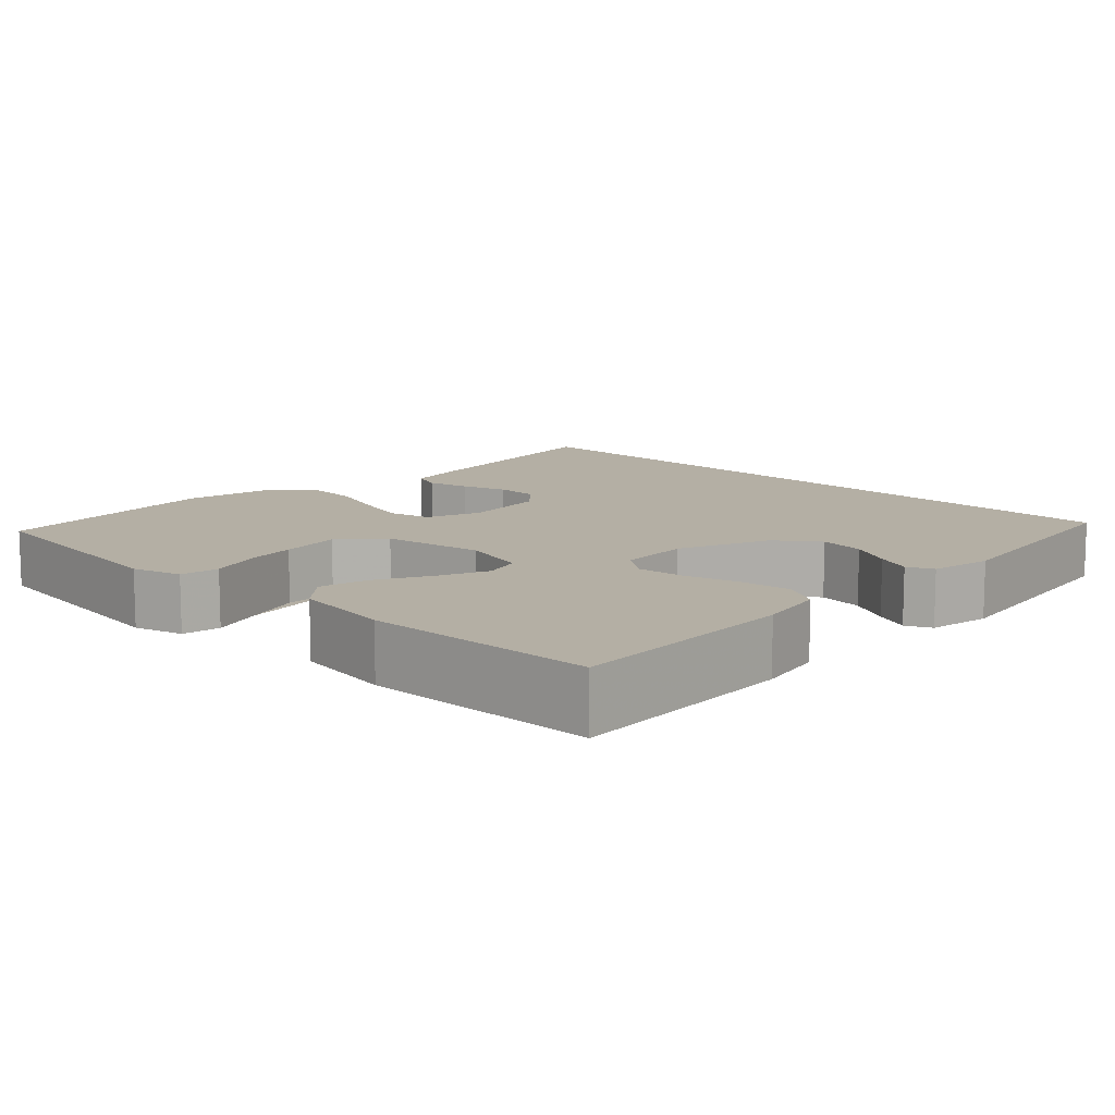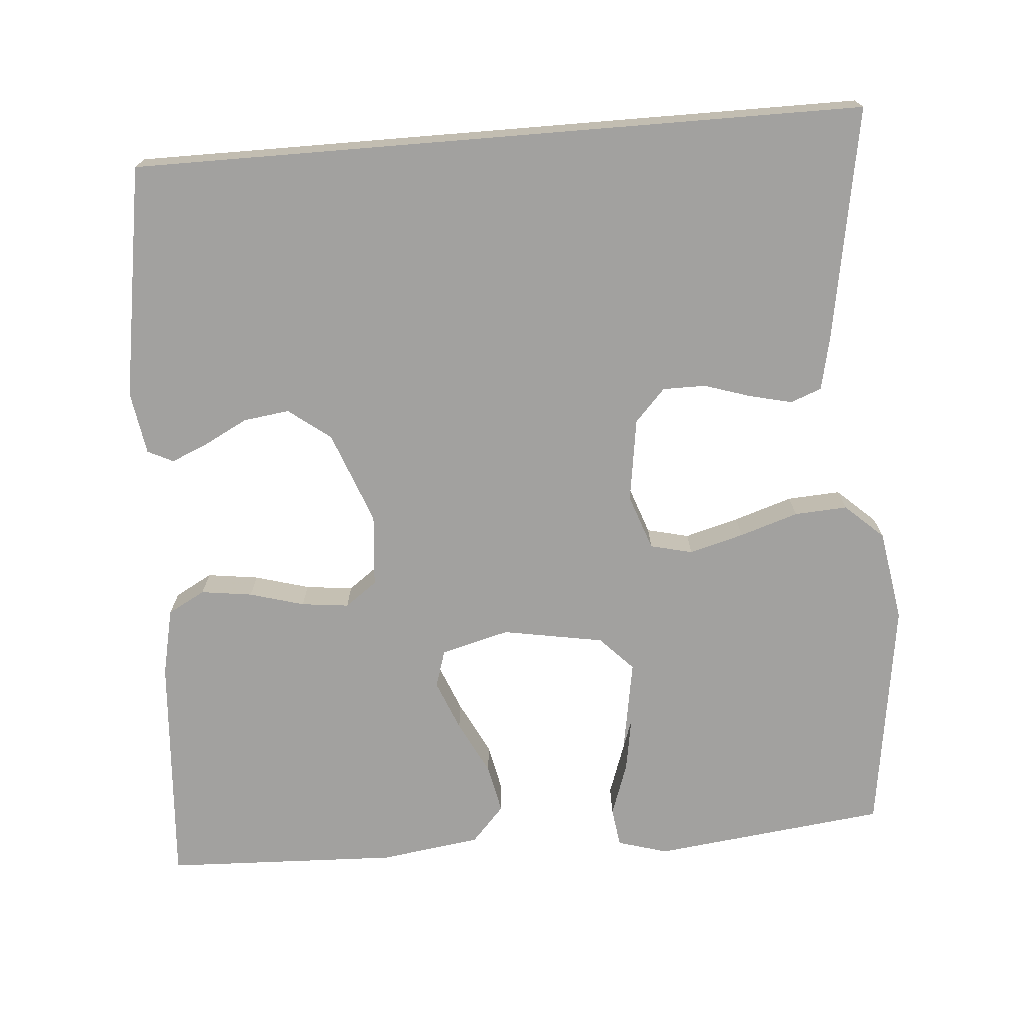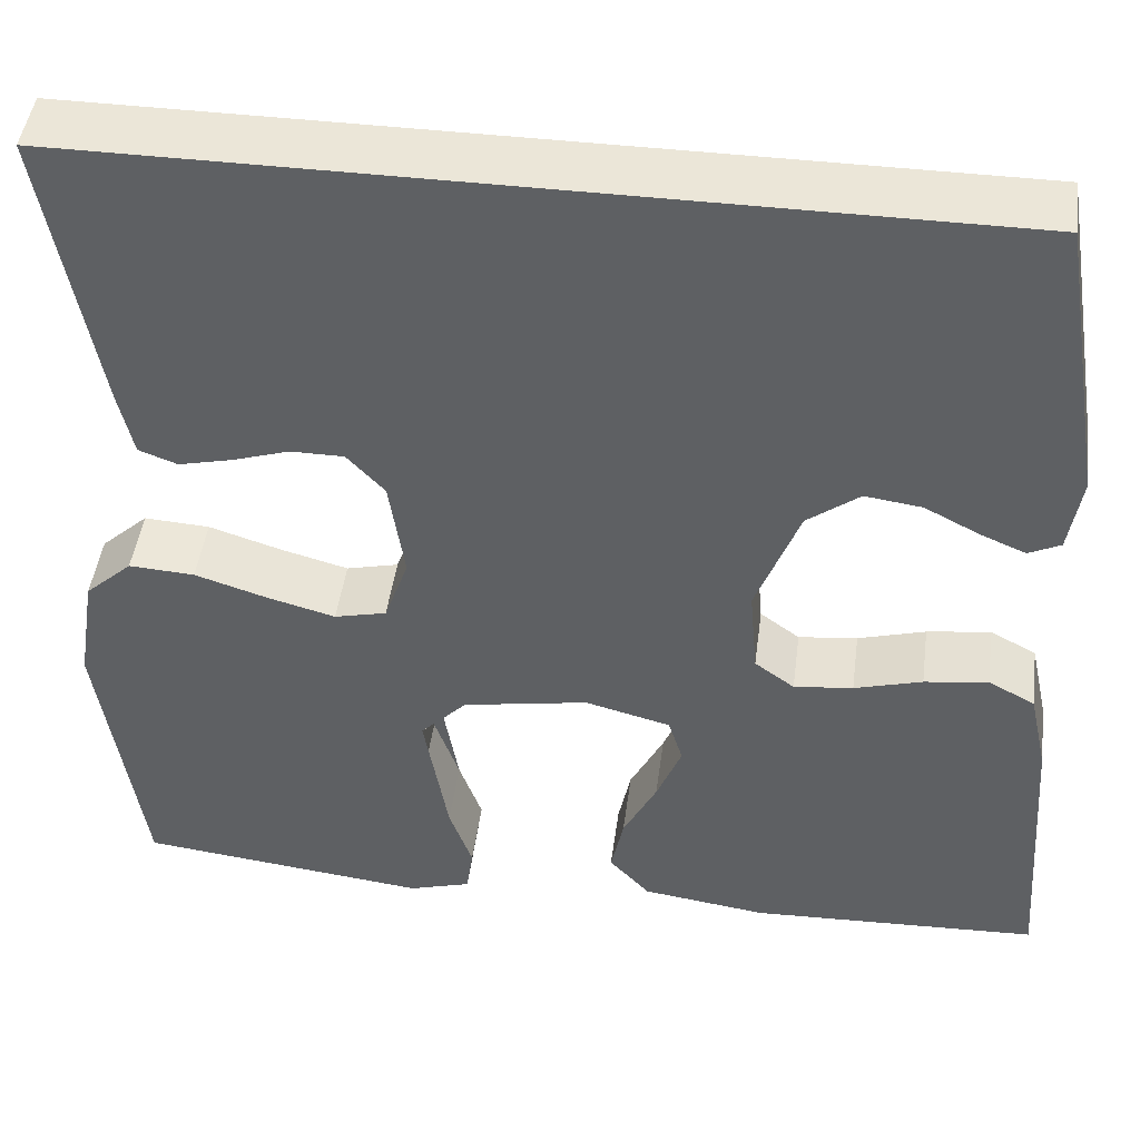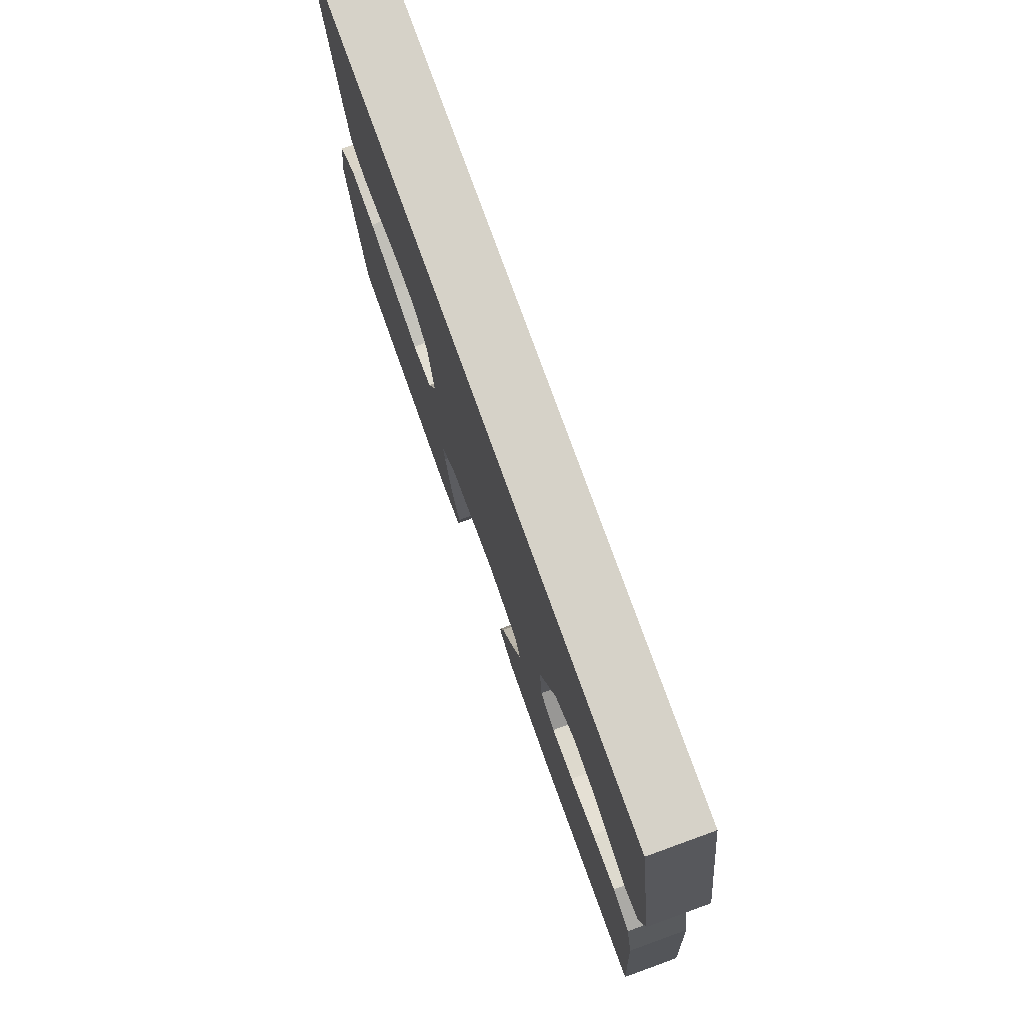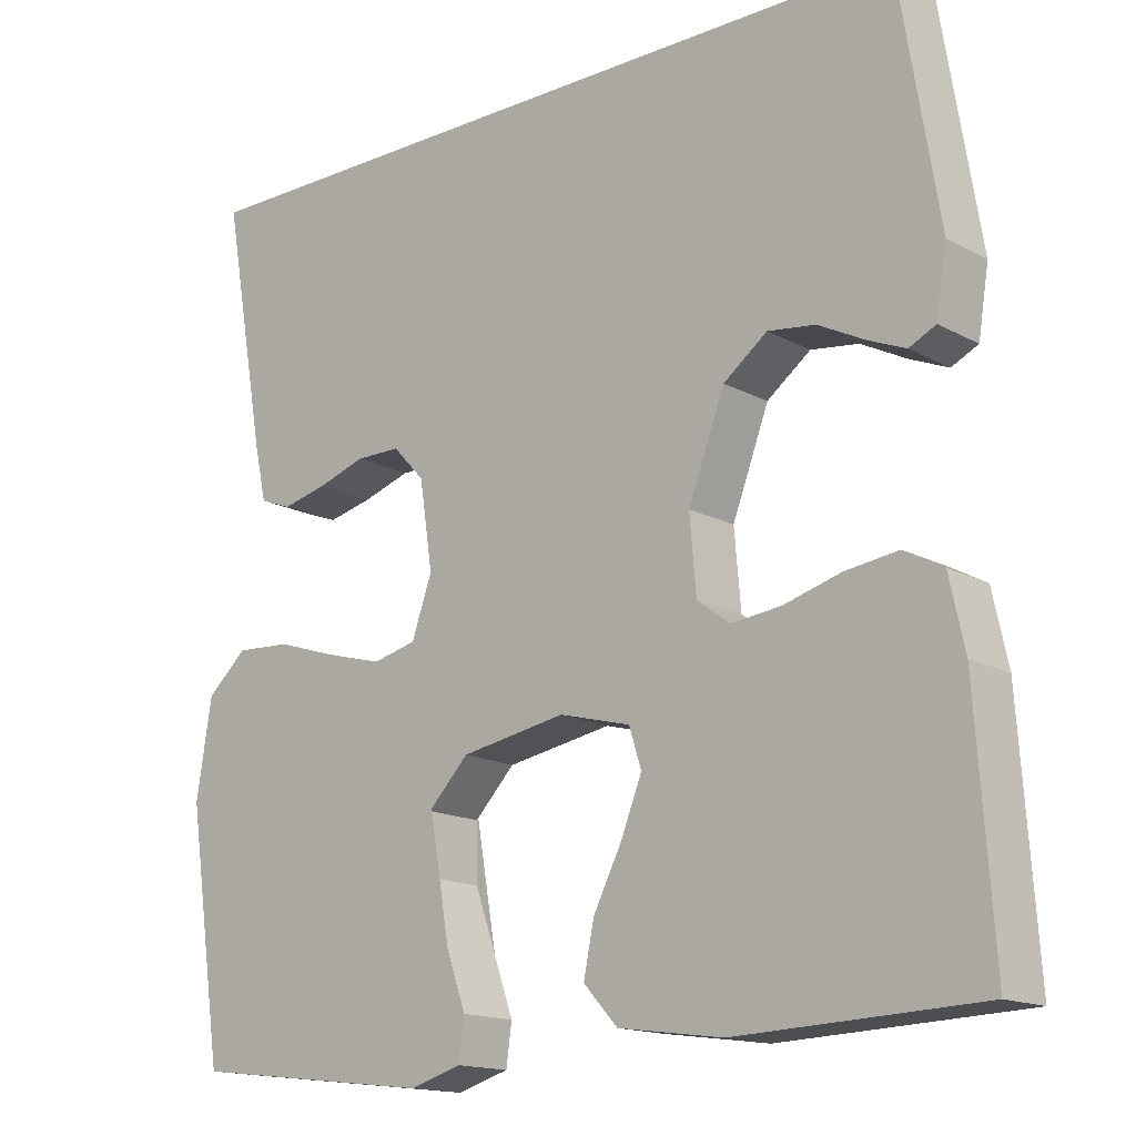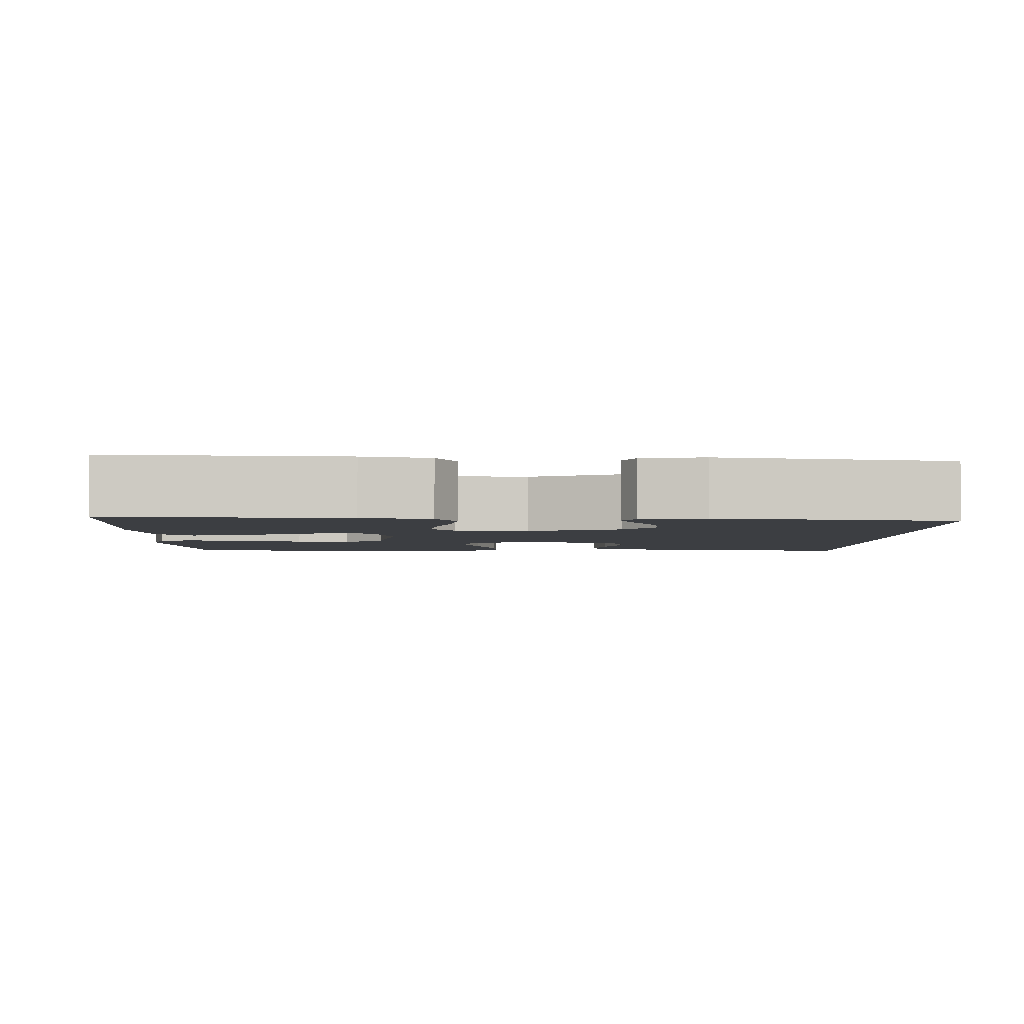
<metadata>
{"format":"obj","ext":"obj","renderer":"f3d","projection":"perspective","resolution":1024,"background":"white","views":[{"elev":11.3,"azim":-135.2,"up":"+Y"},{"elev":-72.2,"azim":4.7,"up":"+Y"},{"elev":46.2,"azim":-172.5,"up":"+Z"},{"elev":77.5,"azim":-109.9,"up":"+Z"},{"elev":-15.5,"azim":-138.6,"up":"+Z"},{"elev":-3.2,"azim":-90.8,"up":"+Y"}]}
</metadata>
<code>
v -0.5 0.07 -0.5
v -0.479 0.07 -0.2
v -0.46 0.07 -0.113
v -0.412 0.07 -0.087
v -0.346 0.07 -0.096
v -0.276 0.07 -0.116
v -0.215 0.07 -0.123
v -0.174 0.07 -0.093
v -0.166 0.07 0
v -0.211 0.07 0.119
v -0.265 0.07 0.16
v -0.324 0.07 0.152
v -0.38 0.07 0.123
v -0.427 0.07 0.103
v -0.46 0.07 0.119
v -0.473 0.07 0.2
v -0.424 0.07 0.5
v 0.516 0.07 0.5
v 0.463 0.07 0.2
v 0.448 0.07 0.132
v 0.408 0.07 0.117
v 0.353 0.07 0.13
v 0.294 0.07 0.149
v 0.239 0.07 0.149
v 0.2 0.07 0.107
v 0.184 0.07 0
v 0.209 0.07 -0.071
v 0.263 0.07 -0.084
v 0.333 0.07 -0.065
v 0.408 0.07 -0.041
v 0.476 0.07 -0.037
v 0.525 0.07 -0.082
v 0.544 0.07 -0.2
v 0.5 0.07 -0.5
v 0.2 0.07 -0.535
v 0.136 0.07 -0.516
v 0.129 0.07 -0.466
v 0.153 0.07 -0.398
v 0.179 0.07 -0.324
v 0.18 0.07 -0.255
v 0.13 0.07 -0.203
v 0 0.07 -0.18
v -0.088 0.07 -0.203
v -0.103 0.07 -0.251
v -0.077 0.07 -0.316
v -0.042 0.07 -0.385
v -0.029 0.07 -0.448
v -0.071 0.07 -0.494
v -0.2 0.07 -0.512
v -0.5 0 -0.5
v -0.479 0 -0.2
v -0.46 0 -0.113
v -0.412 0 -0.087
v -0.346 0 -0.096
v -0.276 0 -0.116
v -0.215 0 -0.123
v -0.174 0 -0.093
v -0.166 0 0
v -0.211 0 0.119
v -0.265 0 0.16
v -0.324 0 0.152
v -0.38 0 0.123
v -0.427 0 0.103
v -0.46 0 0.119
v -0.473 0 0.2
v -0.424 0 0.5
v 0.516 0 0.5
v 0.463 0 0.2
v 0.448 0 0.132
v 0.408 0 0.117
v 0.353 0 0.13
v 0.294 0 0.149
v 0.239 0 0.149
v 0.2 0 0.107
v 0.184 0 0
v 0.209 0 -0.071
v 0.263 0 -0.084
v 0.333 0 -0.065
v 0.408 0 -0.041
v 0.476 0 -0.037
v 0.525 0 -0.082
v 0.544 0 -0.2
v 0.5 0 -0.5
v 0.2 0 -0.535
v 0.136 0 -0.516
v 0.129 0 -0.466
v 0.153 0 -0.398
v 0.179 0 -0.324
v 0.18 0 -0.255
v 0.13 0 -0.203
v 0 0 -0.18
v -0.088 0 -0.203
v -0.103 0 -0.251
v -0.077 0 -0.316
v -0.042 0 -0.385
v -0.029 0 -0.448
v -0.071 0 -0.494
v -0.2 0 -0.512
f 4 5 6
f 3 4 6
f 2 3 6
f 1 2 6
f 49 1 6
f 48 49 6
f 47 48 6
f 46 47 6
f 45 46 6
f 44 45 6 7
f 43 44 7 8
f 42 43 8 9
f 41 42 9 10
f 36 37 38
f 35 36 38
f 34 35 38
f 33 34 38
f 32 33 38
f 31 32 38
f 30 31 38
f 29 30 38
f 28 29 38
f 21 22 23
f 20 21 23
f 19 20 23
f 18 19 23
f 17 18 23
f 17 23 24
f 15 16 17
f 14 15 17
f 13 14 17
f 12 13 17
f 11 12 17
f 17 24 25
f 11 17 25
f 10 11 25
f 41 10 25 26
f 40 41 26 27
f 27 28 38
f 39 40 27
f 39 38 27
f 55 54 53
f 55 53 52
f 55 52 51
f 55 51 50
f 55 50 98
f 55 98 97
f 55 97 96
f 55 96 95
f 55 95 94
f 56 55 94 93
f 57 56 93 92
f 58 57 92 91
f 59 58 91 90
f 87 86 85
f 87 85 84
f 87 84 83
f 87 83 82
f 87 82 81
f 87 81 80
f 87 80 79
f 87 79 78
f 87 78 77
f 72 71 70
f 72 70 69
f 72 69 68
f 72 68 67
f 72 67 66
f 73 72 66
f 66 65 64
f 66 64 63
f 66 63 62
f 66 62 61
f 66 61 60
f 74 73 66
f 74 66 60
f 74 60 59
f 75 74 59 90
f 76 75 90 89
f 87 77 76
f 76 89 88
f 76 87 88
f 1 50 51 2
f 2 51 52 3
f 3 52 53 4
f 4 53 54 5
f 5 54 55 6
f 6 55 56 7
f 7 56 57 8
f 8 57 58 9
f 9 58 59 10
f 10 59 60 11
f 11 60 61 12
f 12 61 62 13
f 13 62 63 14
f 14 63 64 15
f 15 64 65 16
f 16 65 66 17
f 17 66 67 18
f 18 67 68 19
f 19 68 69 20
f 20 69 70 21
f 21 70 71 22
f 22 71 72 23
f 23 72 73 24
f 24 73 74 25
f 25 74 75 26
f 26 75 76 27
f 27 76 77 28
f 28 77 78 29
f 29 78 79 30
f 30 79 80 31
f 31 80 81 32
f 32 81 82 33
f 33 82 83 34
f 34 83 84 35
f 35 84 85 36
f 36 85 86 37
f 37 86 87 38
f 38 87 88 39
f 39 88 89 40
f 40 89 90 41
f 41 90 91 42
f 42 91 92 43
f 43 92 93 44
f 44 93 94 45
f 45 94 95 46
f 46 95 96 47
f 47 96 97 48
f 48 97 98 49
f 49 98 50 1

</code>
